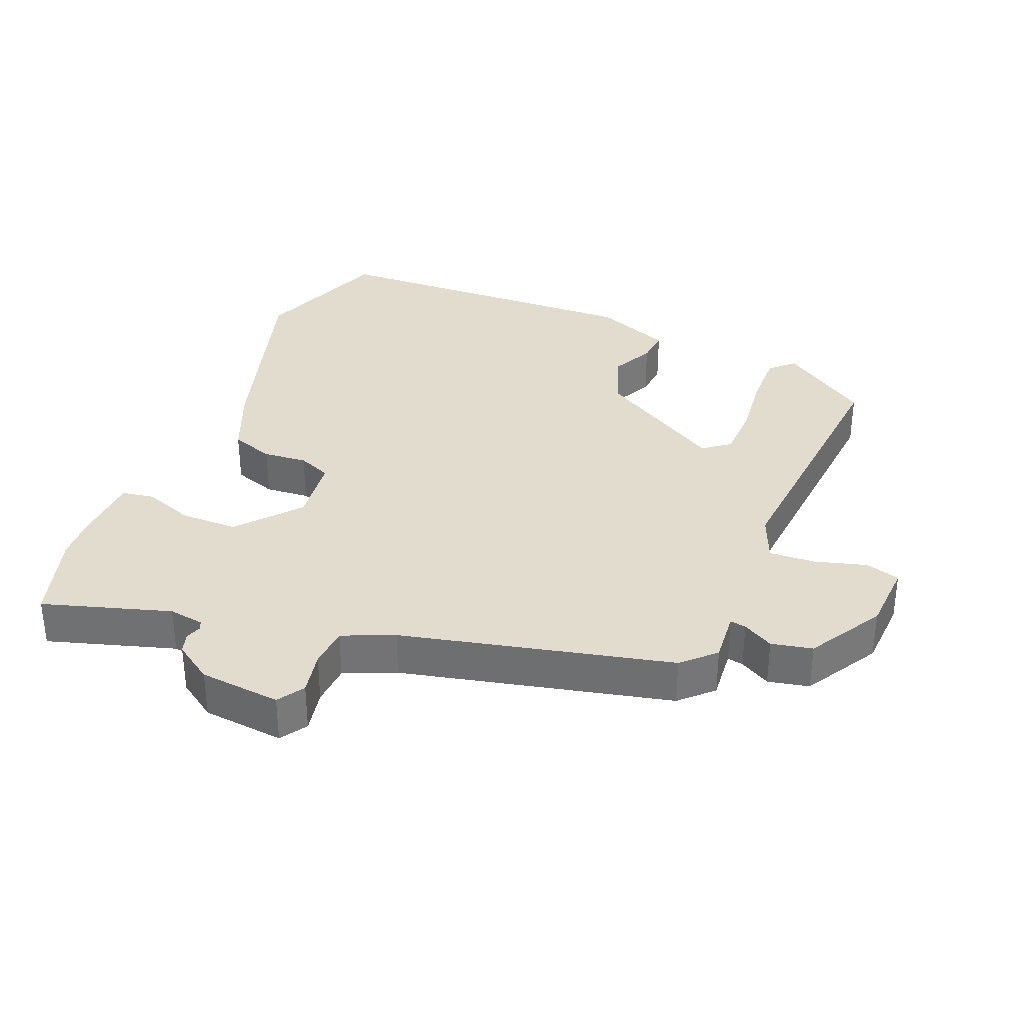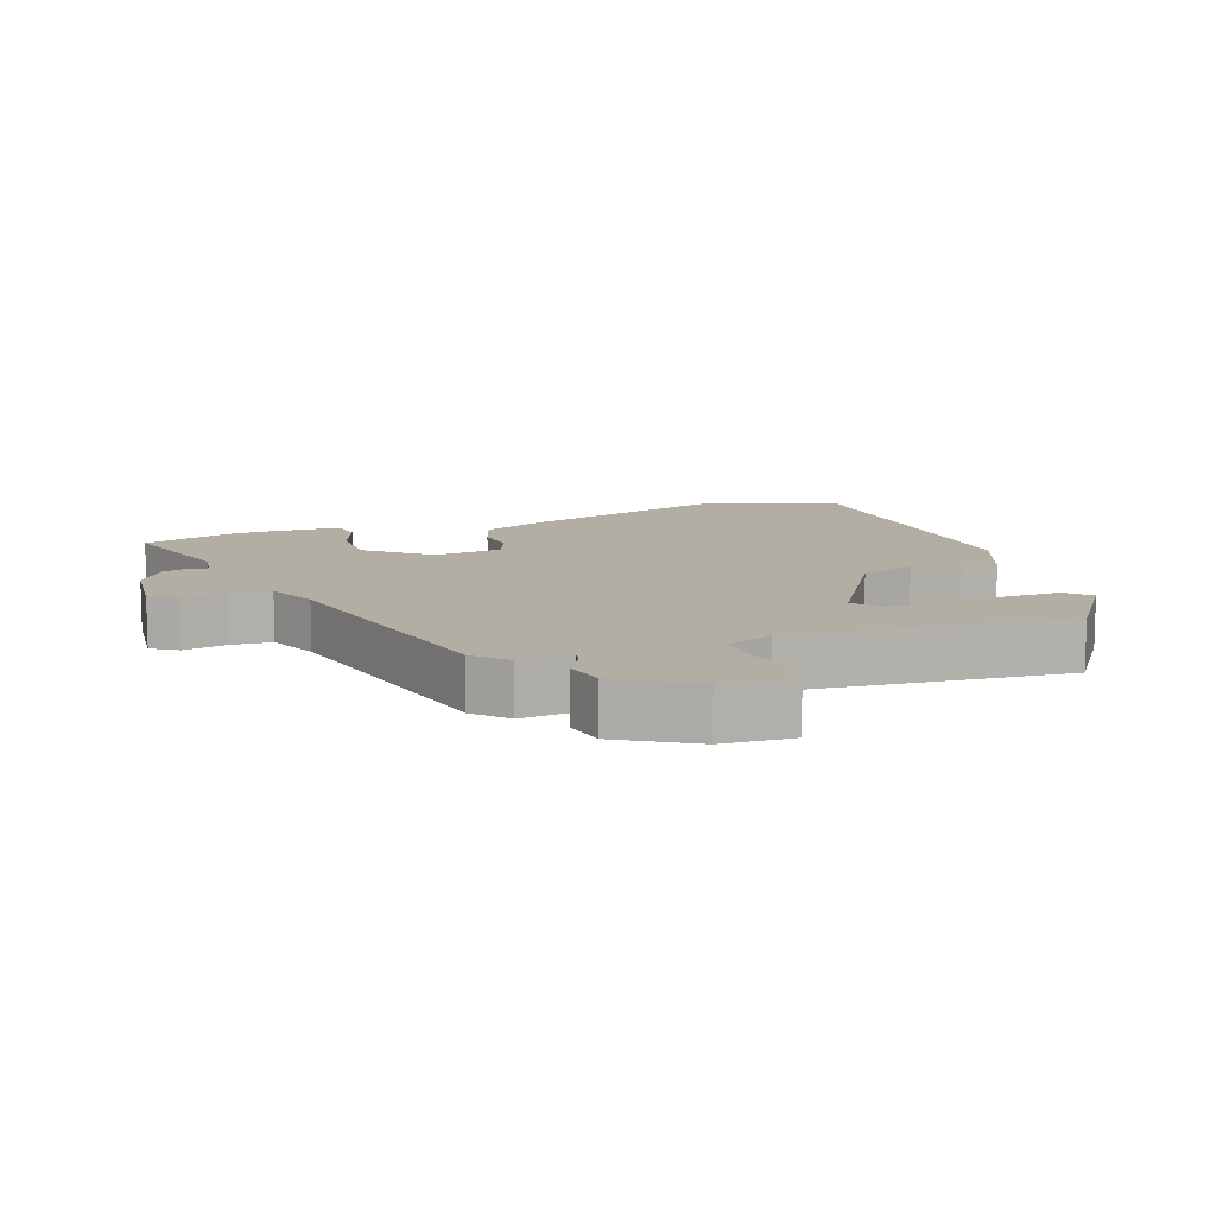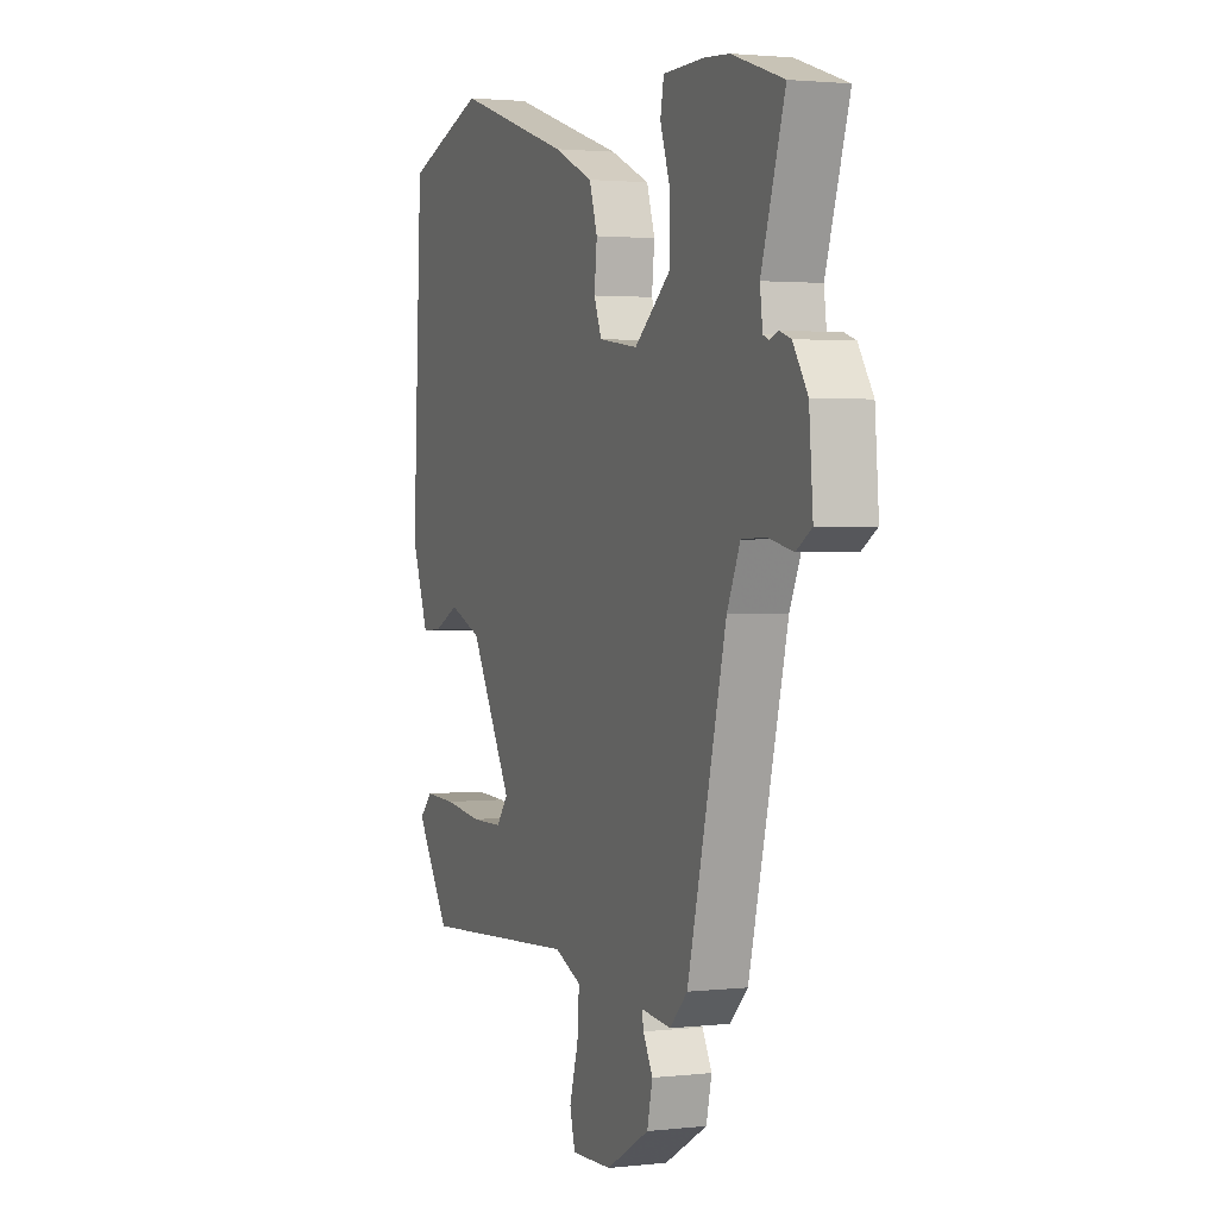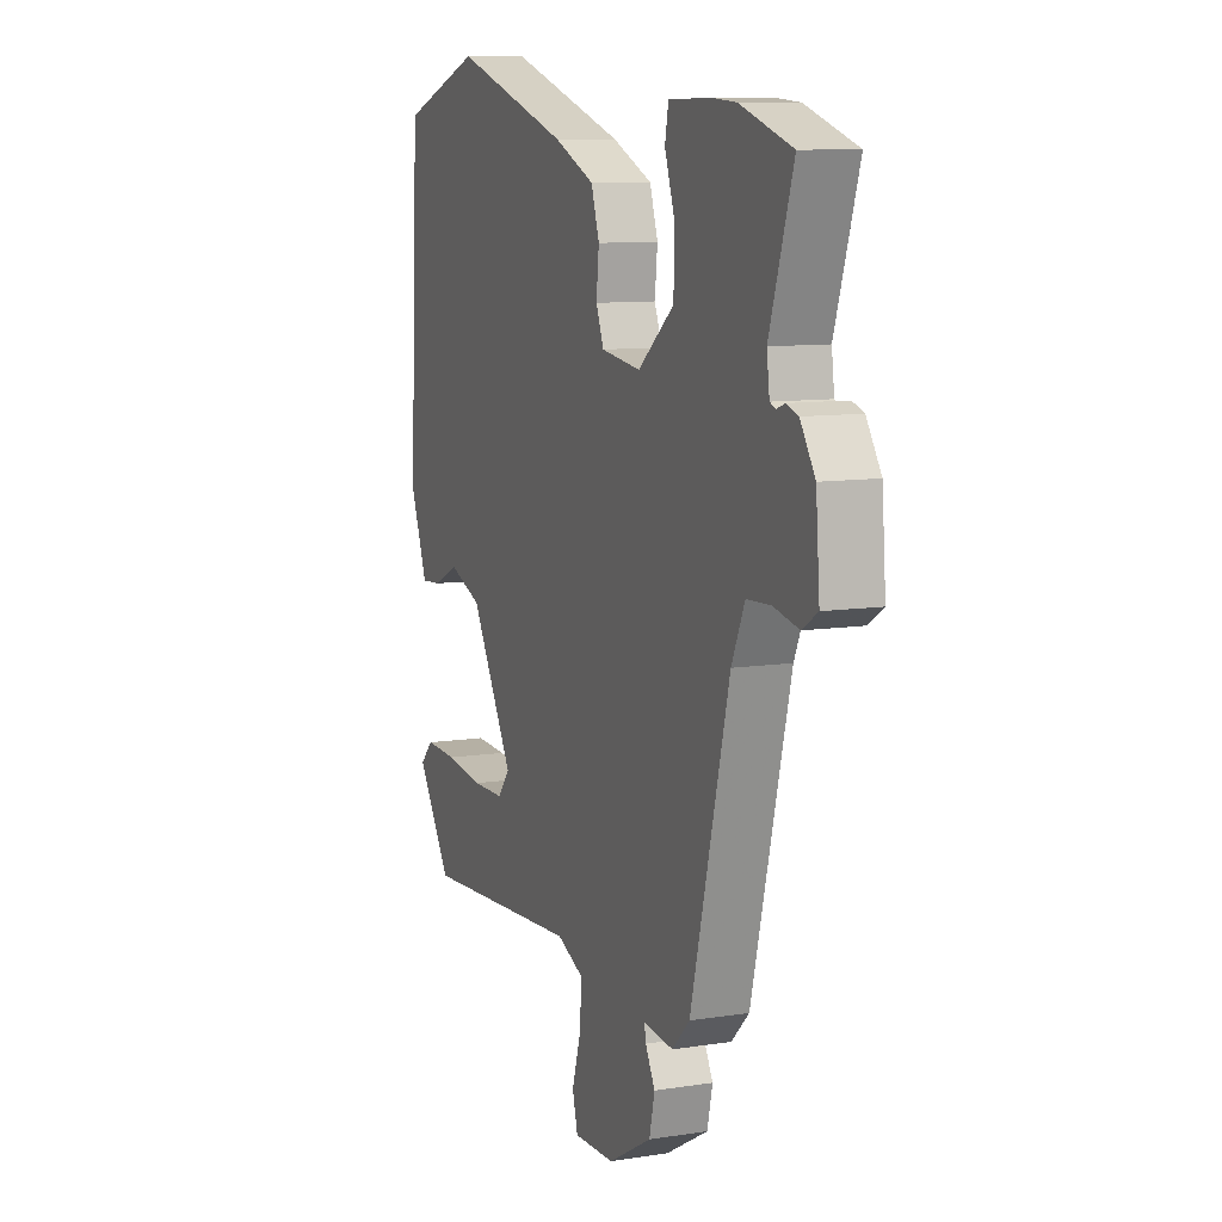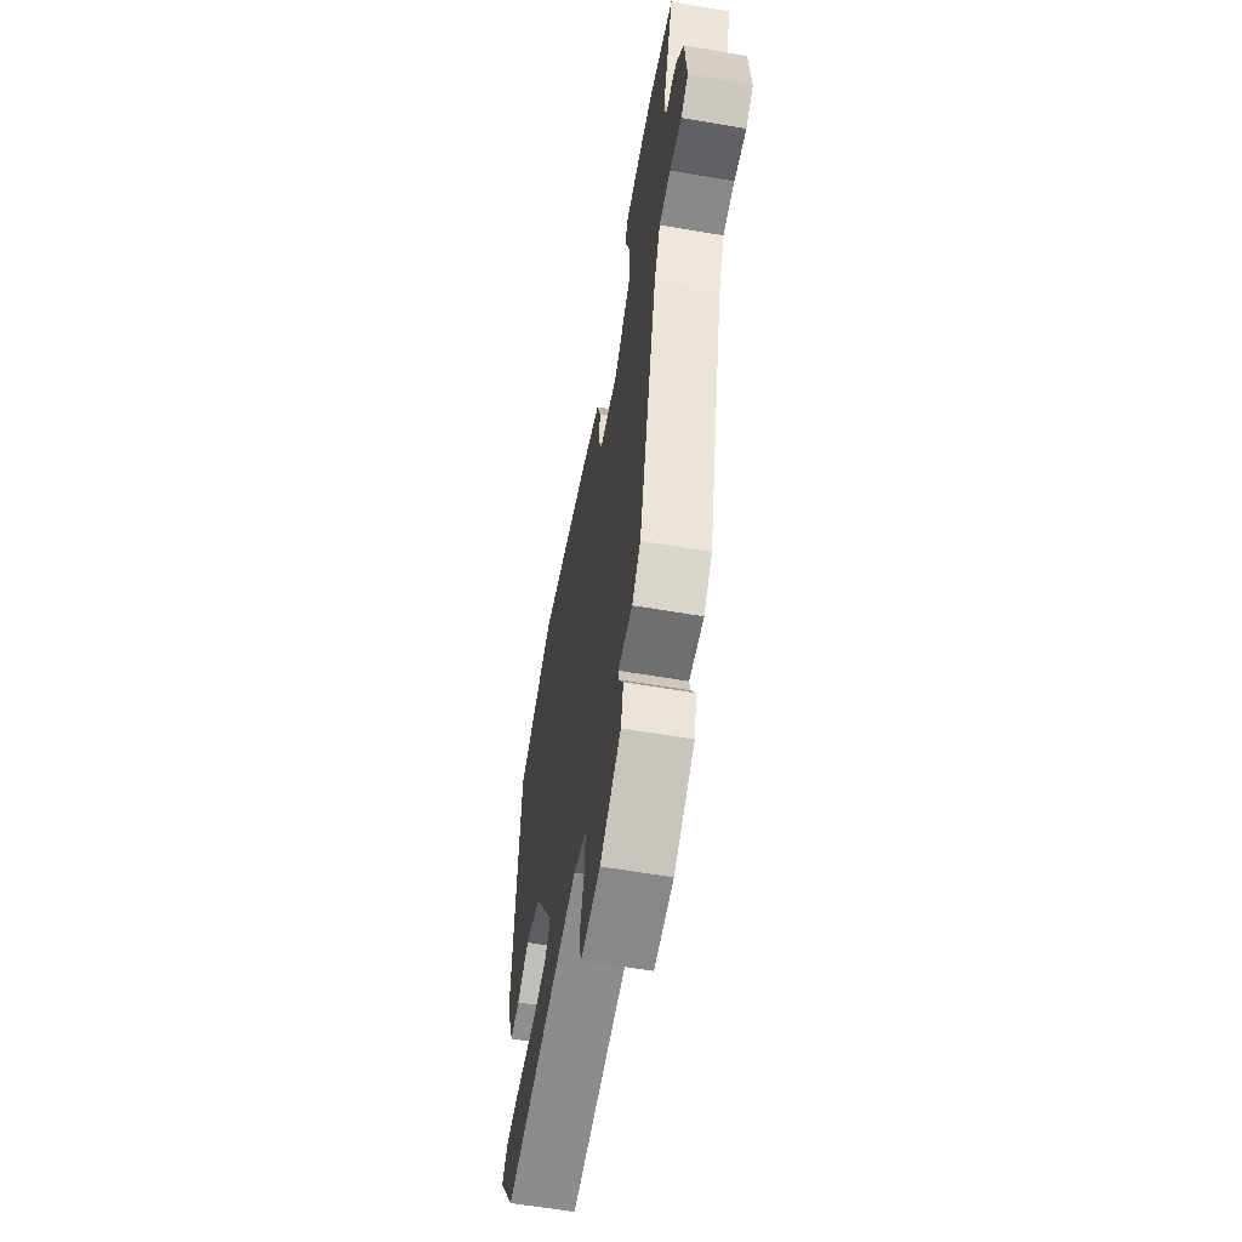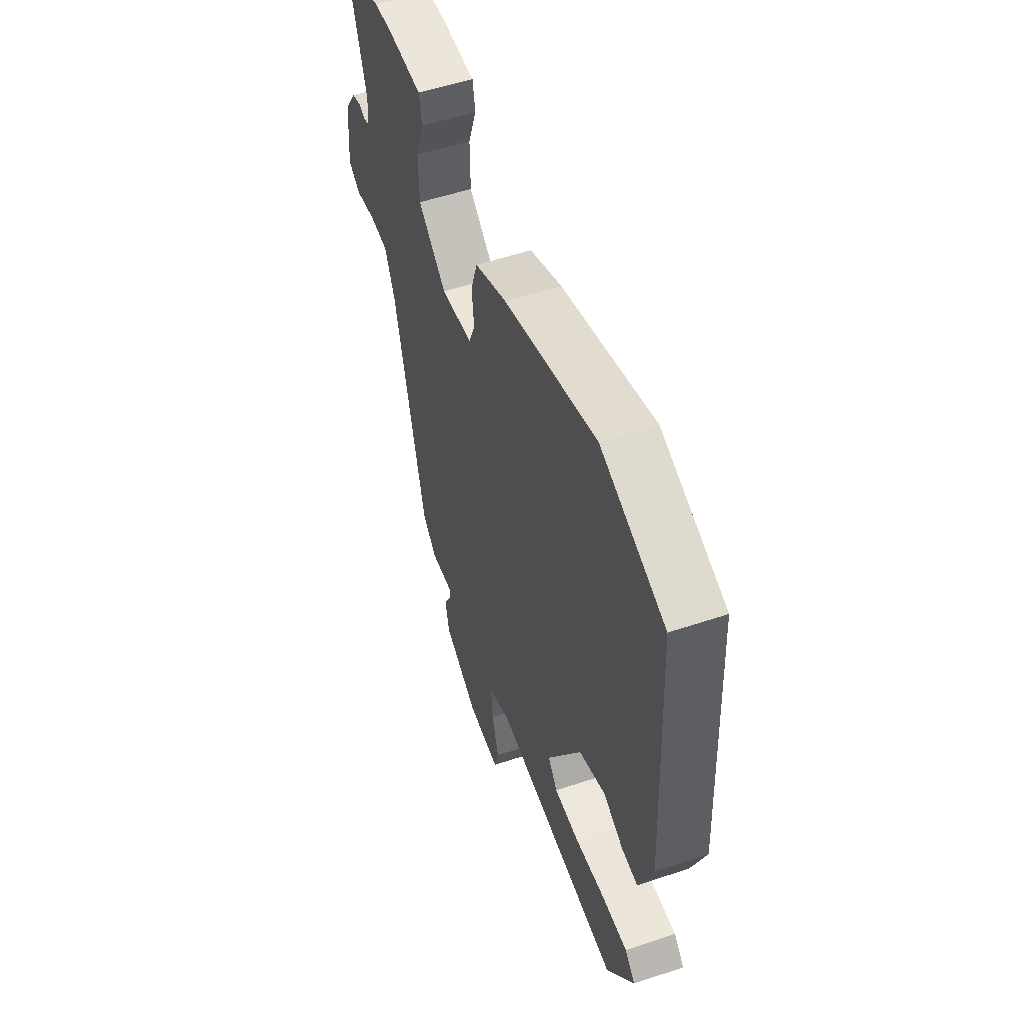
<metadata>
{"format":"obj","ext":"obj","renderer":"f3d","projection":"perspective","resolution":1024,"background":"white","views":[{"elev":34.1,"azim":113.2,"up":"+Y"},{"elev":11.0,"azim":161.4,"up":"+Y"},{"elev":2.0,"azim":68.2,"up":"+Z"},{"elev":9.7,"azim":67.9,"up":"+Z"},{"elev":-60.5,"azim":80.1,"up":"+Z"},{"elev":53.9,"azim":-109.6,"up":"+Z"}]}
</metadata>
<code>
v -0.523 0.07 0.492
v -0.314 0.07 0.564
v -0.013 0.07 0.467
v 0.091 0.07 0.421
v 0.112 0.07 0.356
v 0.105 0.07 0.29
v 0.125 0.07 0.24
v 0.227 0.07 0.226
v 0.32 0.07 0.301
v 0.322 0.07 0.387
v 0.296 0.07 0.463
v 0.305 0.07 0.511
v 0.412 0.07 0.513
v 0.476 0.07 0.508
v 0.61 0.07 0.464
v 0.549 0.07 0.275
v 0.556 0.07 0.222
v 0.57 0.07 0.216
v 0.593 0.07 0.224
v 0.623 0.07 0.214
v 0.661 0.07 0.156
v 0.671 0.07 0.034
v 0.631 0.07 0.009
v 0.566 0.07 0.023
v 0.504 0.07 0.02
v 0.47 0.07 -0.056
v 0.37 0.07 -0.456
v 0.324 0.07 -0.502
v 0.246 0.07 -0.494
v 0.25 0.07 -0.518
v 0.275 0.07 -0.564
v 0.261 0.07 -0.625
v 0.148 0.07 -0.689
v 0.042 0.07 -0.693
v 0.028 0.07 -0.641
v 0.051 0.07 -0.564
v 0.056 0.07 -0.495
v -0.014 0.07 -0.465
v -0.431 0.07 -0.493
v -0.52 0.07 -0.359
v -0.486 0.07 -0.325
v -0.402 0.07 -0.328
v -0.303 0.07 -0.341
v -0.22 0.07 -0.34
v -0.189 0.07 -0.301
v -0.3 0.07 -0.109
v -0.385 0.07 -0.076
v -0.451 0.07 -0.107
v -0.503 0.07 -0.111
v -0.548 0.07 0.006
v -0.523 0 0.492
v -0.314 0 0.564
v -0.013 0 0.467
v 0.091 0 0.421
v 0.112 0 0.356
v 0.105 0 0.29
v 0.125 0 0.24
v 0.227 0 0.226
v 0.32 0 0.301
v 0.322 0 0.387
v 0.296 0 0.463
v 0.305 0 0.511
v 0.412 0 0.513
v 0.476 0 0.508
v 0.61 0 0.464
v 0.549 0 0.275
v 0.556 0 0.222
v 0.57 0 0.216
v 0.593 0 0.224
v 0.623 0 0.214
v 0.661 0 0.156
v 0.671 0 0.034
v 0.631 0 0.009
v 0.566 0 0.023
v 0.504 0 0.02
v 0.47 0 -0.056
v 0.37 0 -0.456
v 0.324 0 -0.502
v 0.246 0 -0.494
v 0.25 0 -0.518
v 0.275 0 -0.564
v 0.261 0 -0.625
v 0.148 0 -0.689
v 0.042 0 -0.693
v 0.028 0 -0.641
v 0.051 0 -0.564
v 0.056 0 -0.495
v -0.014 0 -0.465
v -0.431 0 -0.493
v -0.52 0 -0.359
v -0.486 0 -0.325
v -0.402 0 -0.328
v -0.303 0 -0.341
v -0.22 0 -0.34
v -0.189 0 -0.301
v -0.3 0 -0.109
v -0.385 0 -0.076
v -0.451 0 -0.107
v -0.503 0 -0.111
v -0.548 0 0.006
f 4 5 6
f 3 4 6
f 2 3 6
f 1 2 6
f 50 1 6
f 49 50 6
f 48 49 6
f 47 48 6
f 46 47 6 7
f 45 46 7 8
f 41 42 43
f 40 41 43
f 39 40 43
f 38 39 43
f 37 38 43 44
f 34 35 36
f 33 34 36
f 32 33 36
f 31 32 36
f 30 31 36
f 29 30 36 37
f 26 27 28 29
f 37 44 45
f 29 37 45
f 26 29 45
f 25 26 45
f 22 23 24
f 21 22 24
f 20 21 24
f 19 20 24
f 18 19 24
f 17 18 24 25
f 14 15 16
f 13 14 16
f 12 13 16
f 11 12 16
f 10 11 16
f 16 17 25
f 10 16 25
f 9 10 25
f 8 9 25 45
f 56 55 54
f 56 54 53
f 56 53 52
f 56 52 51
f 56 51 100
f 56 100 99
f 56 99 98
f 56 98 97
f 57 56 97 96
f 58 57 96 95
f 93 92 91
f 93 91 90
f 93 90 89
f 93 89 88
f 94 93 88 87
f 86 85 84
f 86 84 83
f 86 83 82
f 86 82 81
f 86 81 80
f 87 86 80 79
f 79 78 77 76
f 95 94 87
f 95 87 79
f 95 79 76
f 95 76 75
f 74 73 72
f 74 72 71
f 74 71 70
f 74 70 69
f 74 69 68
f 75 74 68 67
f 66 65 64
f 66 64 63
f 66 63 62
f 66 62 61
f 66 61 60
f 75 67 66
f 75 66 60
f 75 60 59
f 95 75 59 58
f 1 51 52 2
f 2 52 53 3
f 3 53 54 4
f 4 54 55 5
f 5 55 56 6
f 6 56 57 7
f 7 57 58 8
f 8 58 59 9
f 9 59 60 10
f 10 60 61 11
f 11 61 62 12
f 12 62 63 13
f 13 63 64 14
f 14 64 65 15
f 15 65 66 16
f 16 66 67 17
f 17 67 68 18
f 18 68 69 19
f 19 69 70 20
f 20 70 71 21
f 21 71 72 22
f 22 72 73 23
f 23 73 74 24
f 24 74 75 25
f 25 75 76 26
f 26 76 77 27
f 27 77 78 28
f 28 78 79 29
f 29 79 80 30
f 30 80 81 31
f 31 81 82 32
f 32 82 83 33
f 33 83 84 34
f 34 84 85 35
f 35 85 86 36
f 36 86 87 37
f 37 87 88 38
f 38 88 89 39
f 39 89 90 40
f 40 90 91 41
f 41 91 92 42
f 42 92 93 43
f 43 93 94 44
f 44 94 95 45
f 45 95 96 46
f 46 96 97 47
f 47 97 98 48
f 48 98 99 49
f 49 99 100 50
f 50 100 51 1

</code>
